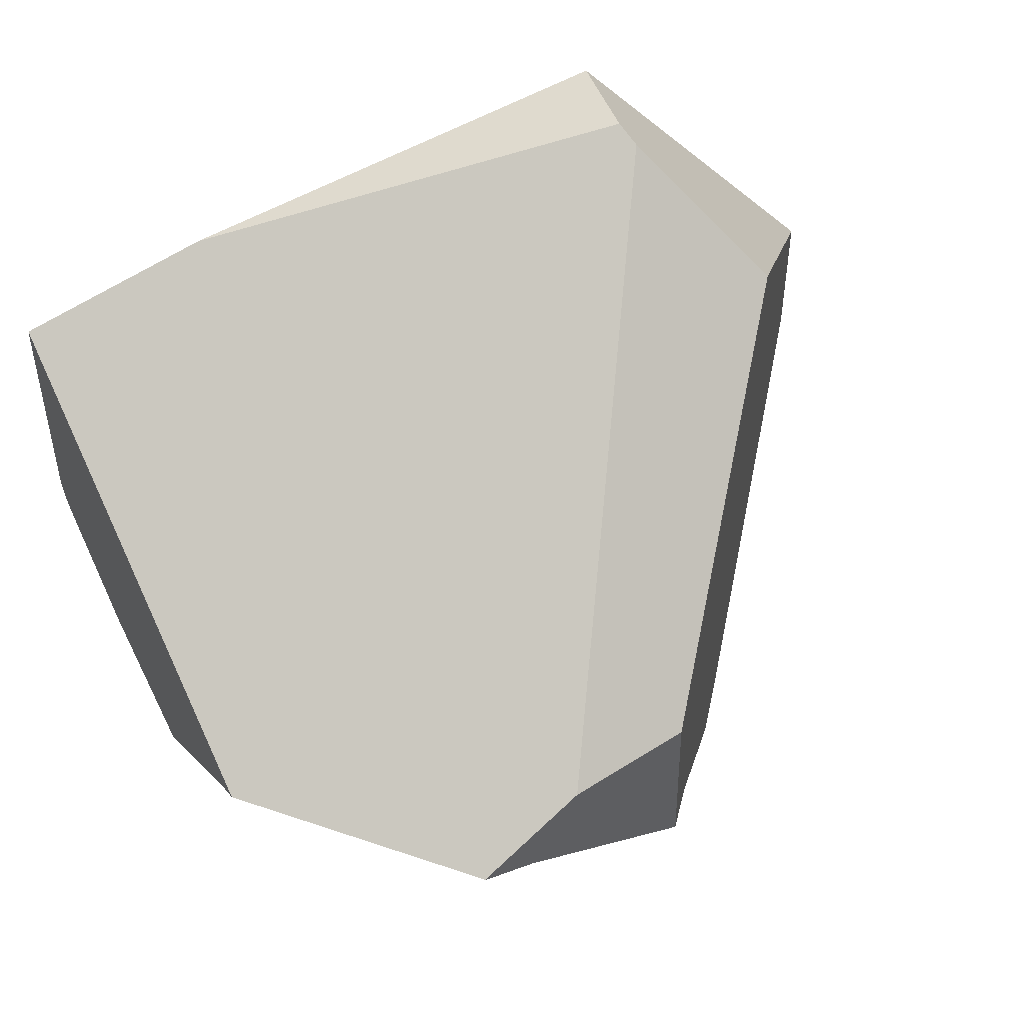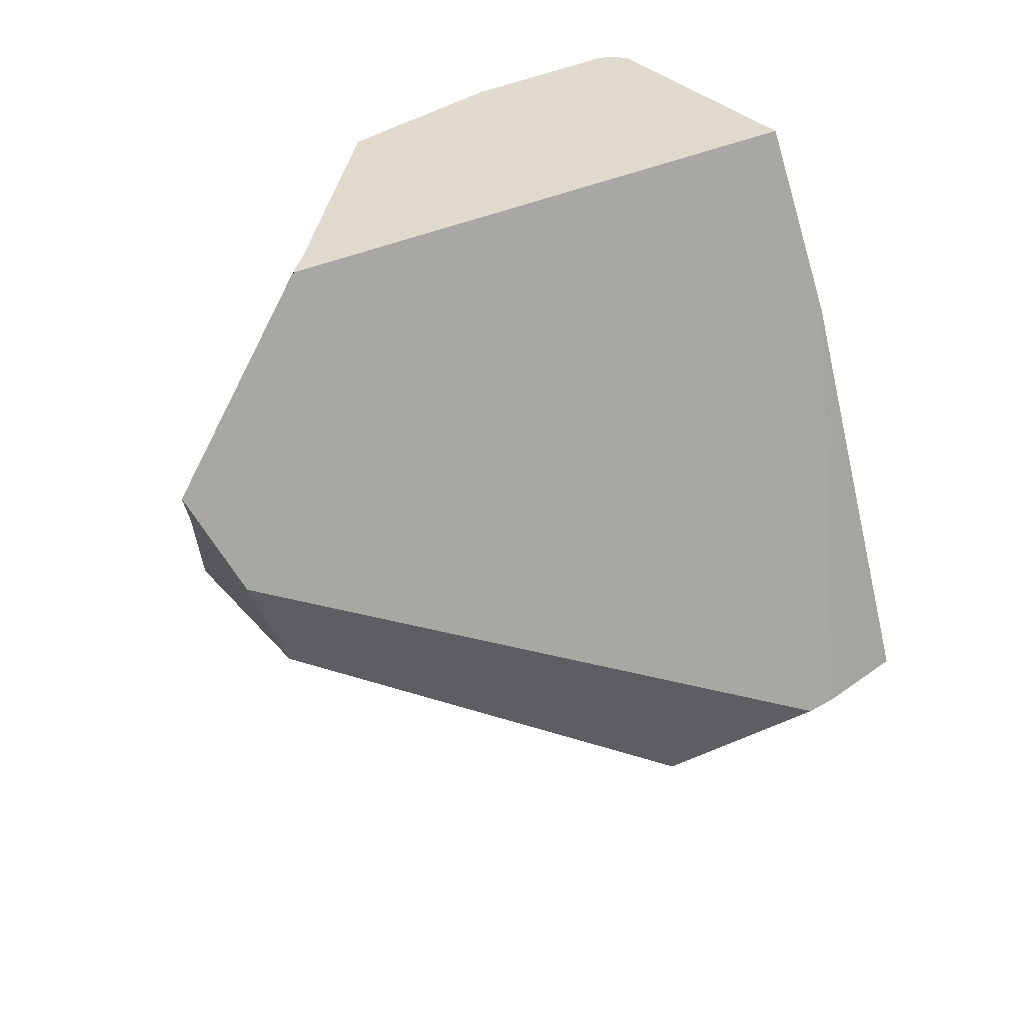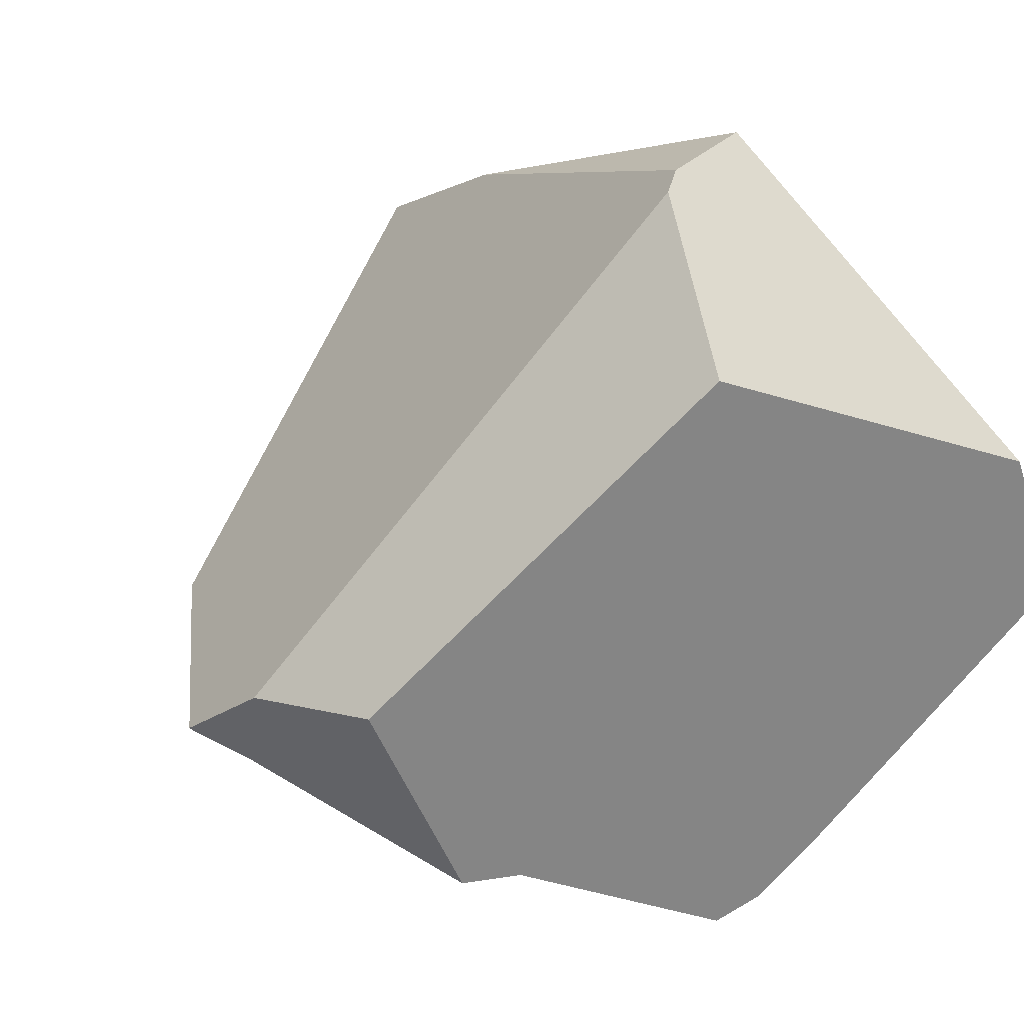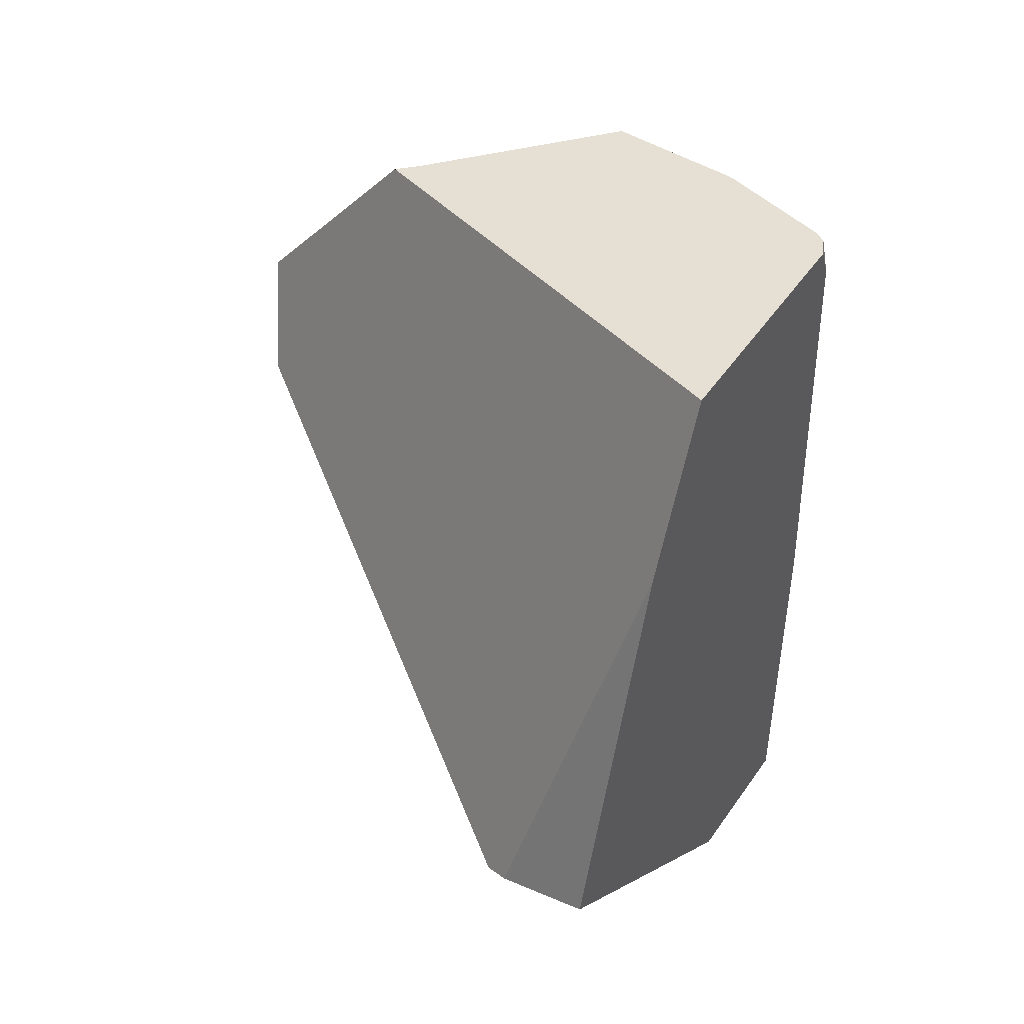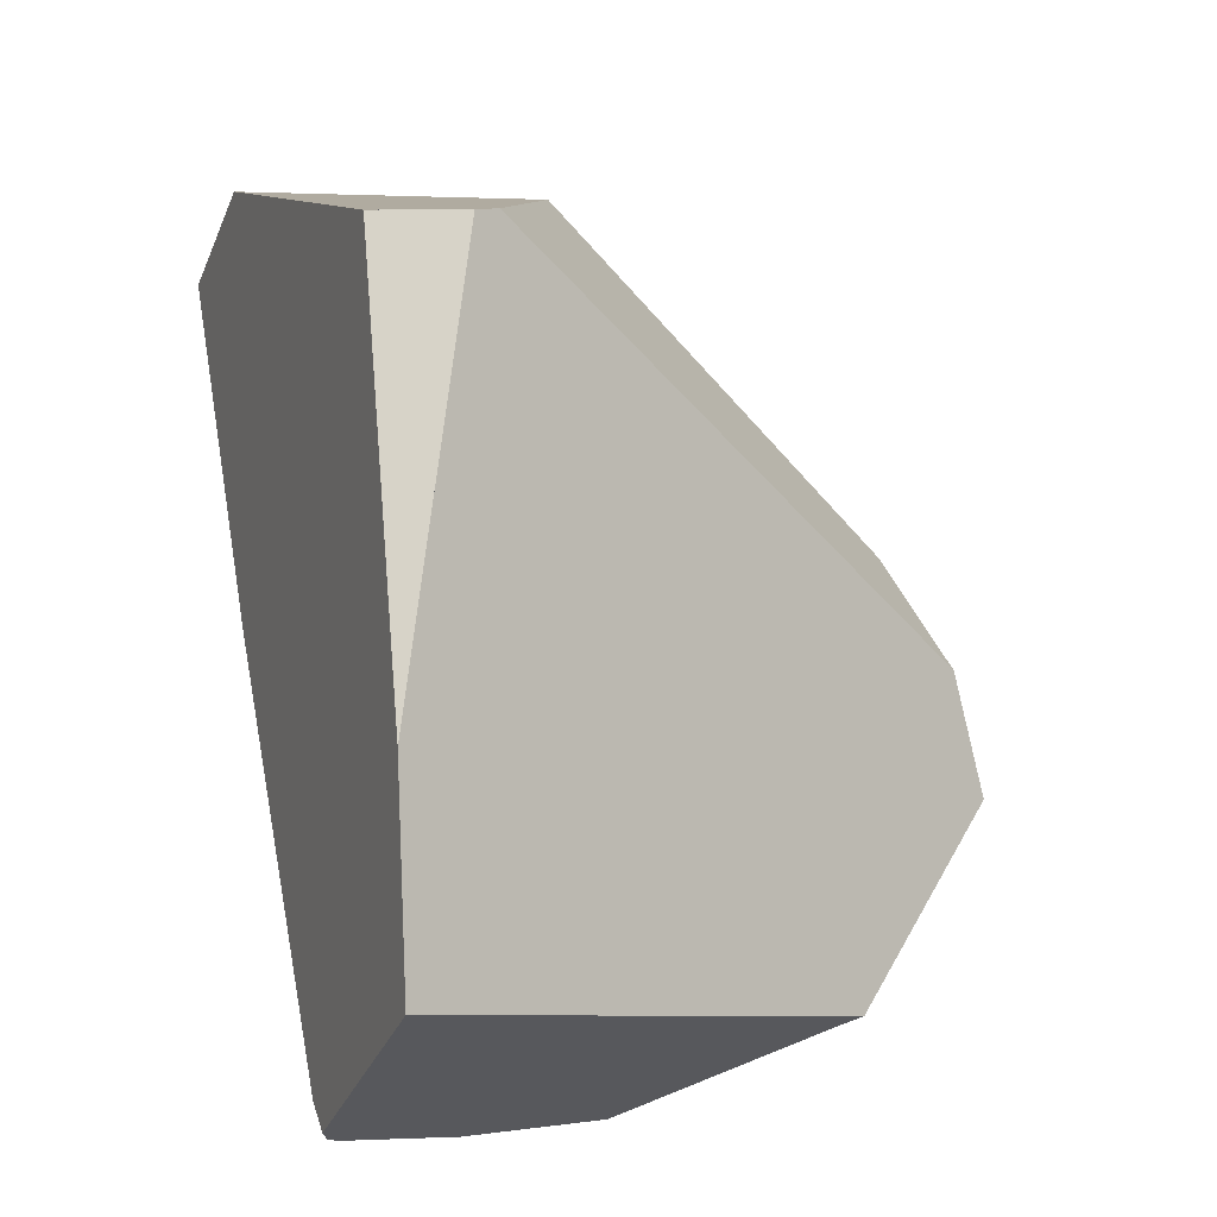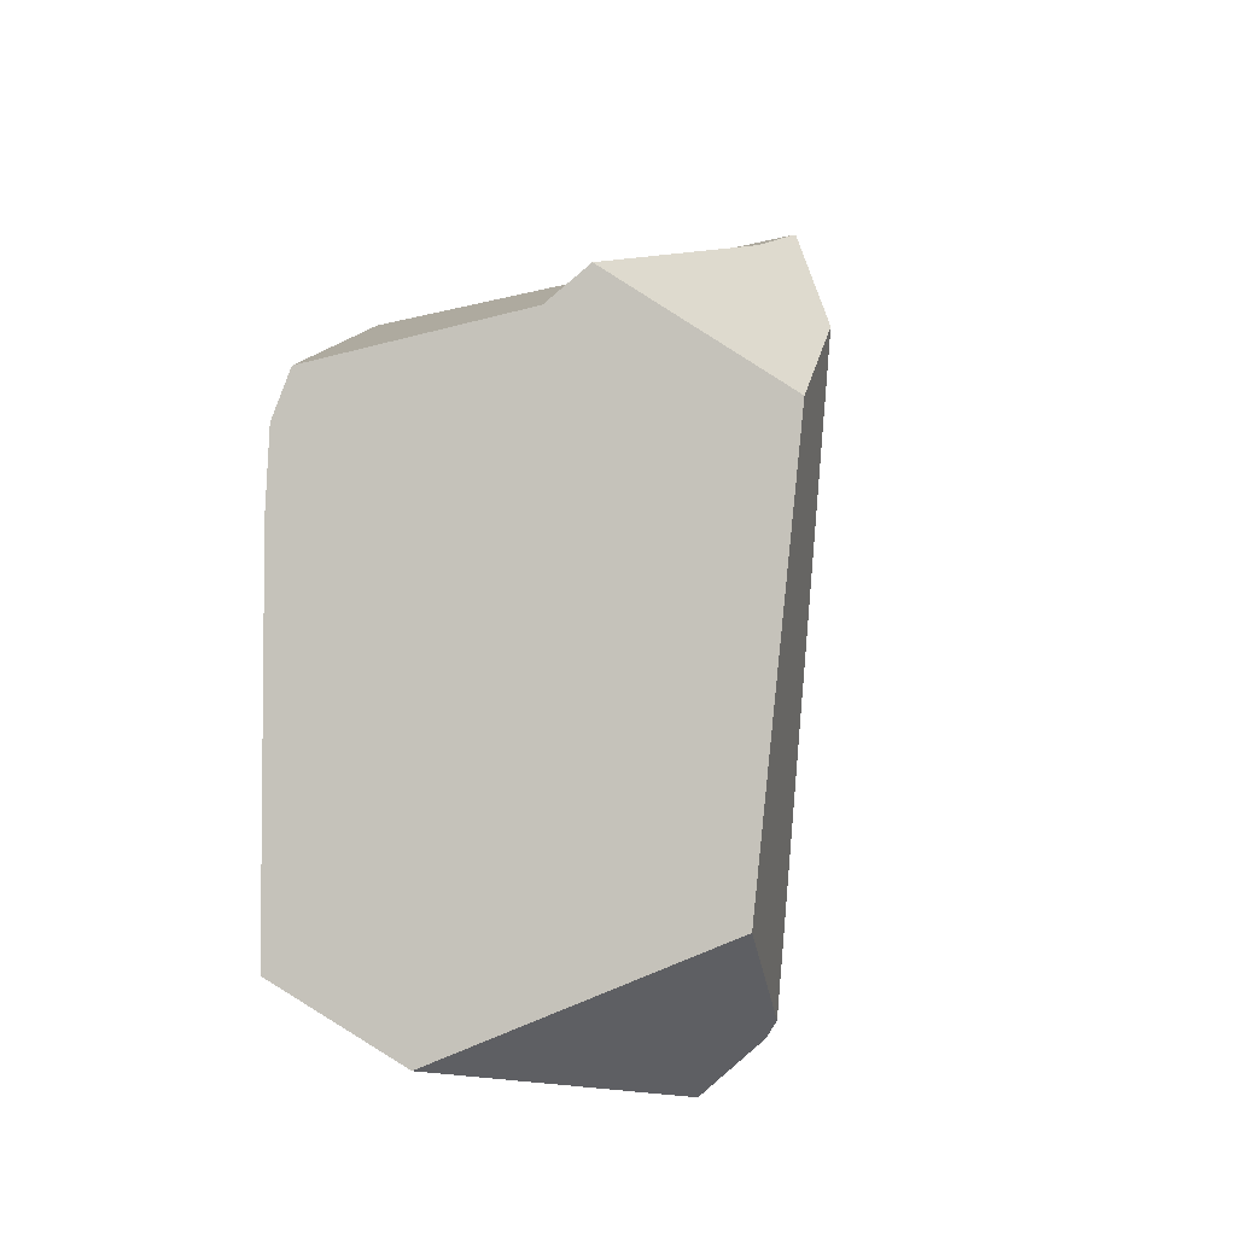
<metadata>
{"format":"obj","ext":"obj","renderer":"f3d","projection":"perspective","resolution":1024,"background":"white","views":[{"elev":34.6,"azim":-108.5,"up":"+Z"},{"elev":38.6,"azim":-53.6,"up":"+Y"},{"elev":24.7,"azim":-42.3,"up":"+Z"},{"elev":51.5,"azim":13.7,"up":"+Y"},{"elev":56.5,"azim":170.9,"up":"+Z"},{"elev":-71.1,"azim":-146.9,"up":"+Y"}]}
</metadata>
<code>
v 0.8697 -1.607 -0.7691
v 0.8739 -1.935 -0.7427
v 0.708 -1.817 -0.9947
v 0.8276 -1.907 -0.6037
v 0.8739 -1.935 -0.7427
v 0.8697 -1.607 -0.7691
v 0.8324 -1.92 -0.6169
v 0.8739 -1.935 -0.7427
v 0.8324 -1.92 -0.6169
v 0.708 -1.817 -0.9947
v 0.8216 -1.914 -0.6124
v 0.479 -1.68 -0.9906
v 0.8153 -1.91 -0.6097
v 0.7361 -1.866 -0.5768
v 0.6348 -1.808 -0.5348
v 0.5517 -1.756 -0.5762
v 0.456 -1.69 -0.6925
v 0.4337 -1.674 -0.7196
v 0.3581 -1.622 -0.8113
v 0.4276 -1.651 -0.9774
v 0.4339 -1.653 -0.9925
v 0.479 -1.68 -0.9906
v 0.4339 -1.653 -0.9925
v 0.3724 -1.545 -0.9361
v 0.3348 -1.479 -0.9015
v 0.479 -1.68 -0.9906
v 0.3348 -1.479 -0.9015
v 0.6399 -1.77 -1.067
v 0.6662 -1.788 -1.048
v 0.6399 -1.77 -1.067
v 0.6674 -1.788 -1.047
v 0.6719 -1.791 -1.044
v 0.6719 -1.791 -1.044
v 0.8432 -1.183 -0.8005
v 0.708 -1.817 -0.9947
v 0.8432 -1.183 -0.8005
v 0.6719 -1.791 -1.044
v 0.8093 -1.191 -0.8296
v 0.8467 -1.175 -0.75
v 0.8432 -1.183 -0.8005
v 0.8093 -1.191 -0.8296
v 0.8444 -1.182 -0.7989
v 0.8444 -1.182 -0.7989
v 0.8697 -1.607 -0.7691
v 0.8486 -1.181 -0.793
v 0.8579 -1.207 -0.7805
v 0.8579 -1.207 -0.7805
v 0.7453 -1.609 -0.3857
v 0.7461 -1.599 -0.3895
v 0.7473 -1.582 -0.3953
v 0.8536 -1.177 -0.771
v 0.8467 -1.175 -0.75
v 0.7675 -1.313 -0.4897
v 0.67 -1.65 -0.3886
v 0.7473 -1.582 -0.3953
v 0.7675 -1.313 -0.4897
v 0.7461 -1.599 -0.3895
v 0.7453 -1.609 -0.3857
v 0.7186 -1.666 -0.3711
v 0.7411 -1.665 -0.3662
v 0.7411 -1.665 -0.3662
v 0.7435 -1.672 -0.3727
v 0.7513 -1.694 -0.394
v 0.754 -1.701 -0.4017
v 0.754 -1.701 -0.4017
v 0.7361 -1.866 -0.5768
v 0.8276 -1.907 -0.6037
v 0.6348 -1.808 -0.5348
v 0.6419 -1.688 -0.4076
v 0.5983 -1.788 -0.5197
v 0.6419 -1.688 -0.4076
v 0.6394 -1.674 -0.4052
v 0.5983 -1.788 -0.5197
v 0.6452 -1.681 -0.3991
v 0.6465 -1.678 -0.396
v 0.6394 -1.674 -0.4052
v 0.6465 -1.678 -0.396
v 0.6569 -1.673 -0.3886
v 0.4987 -1.603 -0.5878
v 0.6607 -1.671 -0.3859
v 0.67 -1.65 -0.3886
v 0.6647 -1.669 -0.3831
v 0.6647 -1.669 -0.3831
v 0.6647 -1.669 -0.3831
v 0.7513 -1.694 -0.394
v 0.7186 -1.666 -0.3711
v 0.6607 -1.671 -0.3859
v 0.6569 -1.673 -0.3886
v 0.6452 -1.681 -0.3991
v 0.6465 -1.678 -0.396
v 0.7435 -1.672 -0.3727
v 0.7411 -1.665 -0.3662
v 0.7774 -1.159 -0.5702
v 0.7854 -1.157 -0.5634
v 0.7675 -1.313 -0.4897
v 0.8424 -1.174 -0.7367
v 0.7854 -1.157 -0.5634
v 0.8424 -1.174 -0.7367
v 0.8084 -1.191 -0.8303
v 0.7996 -1.194 -0.8379
v 0.7993 -1.194 -0.8381
v 0.734 -1.17 -0.6072
v 0.7468 -1.167 -0.5963
v 0.7774 -1.159 -0.5702
v 0.7854 -1.157 -0.5634
v 0.7468 -1.167 -0.5963
v 0.4498 -1.579 -0.6513
v 0.4987 -1.603 -0.5878
v 0.4498 -1.579 -0.6513
v 0.456 -1.69 -0.6925
v 0.5517 -1.756 -0.5762
v 0.5983 -1.788 -0.5197
v 0.4337 -1.674 -0.7196
v 0.4273 -1.567 -0.6806
v 0.4559 -1.241 -0.8442
v 0.4273 -1.567 -0.6806
v 0.4551 -1.241 -0.8448
v 0.3524 -1.529 -0.7778
v 0.3524 -1.529 -0.7778
v 0.349 -1.528 -0.7822
v 0.3094 -1.437 -0.8756
v 0.349 -1.528 -0.7822
v 0.3082 -1.428 -0.8821
v 0.3098 -1.43 -0.8837
v 0.3094 -1.437 -0.8756
v 0.3082 -1.428 -0.8821
v 0.3119 -1.434 -0.8852
v 0.3095 -1.437 -0.8752
v 0.3095 -1.437 -0.8752
v 0.311 -1.449 -0.8669
v 0.3483 -1.527 -0.7832
v 0.3483 -1.527 -0.7832
v 0.3267 -1.533 -0.8189
v 0.3194 -1.513 -0.8207
v 0.3113 -1.451 -0.8651
v 0.3194 -1.513 -0.8207
v 0.311 -1.449 -0.8667
v 0.3202 -1.45 -0.8911
v 0.311 -1.449 -0.8667
v 0.311 -1.449 -0.8669
v 0.3113 -1.451 -0.8651
v 0.3216 -1.453 -0.8922
v 0.3348 -1.479 -0.9015
v 0.3194 -1.513 -0.8207
v 0.3267 -1.533 -0.8189
v 0.3724 -1.545 -0.9361
v 0.3581 -1.622 -0.8113
v 0.3581 -1.622 -0.8113
v 0.4276 -1.651 -0.9774
v 0.4339 -1.653 -0.9925
v 0.3216 -1.453 -0.8922
v 0.3202 -1.45 -0.8911
v 0.64 -1.431 -1.008
v 0.64 -1.431 -1.008
v 0.6662 -1.788 -1.048
v 0.6399 -1.77 -1.067
v 0.756 -1.205 -0.8752
v 0.7993 -1.194 -0.8381
v 0.6674 -1.788 -1.047
v 0.7996 -1.194 -0.8379
v 0.8084 -1.191 -0.8303
v 0.756 -1.205 -0.8752
v 0.6822 -1.22 -0.916
v 0.4559 -1.241 -0.8442
v 0.734 -1.17 -0.6072
v 0.4671 -1.241 -0.8601
v 0.4551 -1.241 -0.8448
v 0.4518 -1.242 -0.8476
v 0.4459 -1.243 -0.8529
v 0.4671 -1.241 -0.8601
v 0.64 -1.431 -1.008
v 0.4459 -1.243 -0.8529
v 0.64 -1.431 -1.008
v 0.4671 -1.241 -0.8601
v 0.6426 -1.229 -0.938
v 0.64 -1.431 -1.008
v 0.6426 -1.229 -0.938
v 0.6688 -1.223 -0.9234
v 0.6822 -1.22 -0.916
v 0.756 -1.205 -0.8752
v 0.6688 -1.223 -0.9234
v 0.6426 -1.229 -0.938
v 0.3098 -1.43 -0.8837
v 0.4457 -1.243 -0.8528
v 0.4457 -1.243 -0.8528
v 0.4457 -1.243 -0.8528
v 0.4518 -1.242 -0.8476
v 0.3082 -1.428 -0.8821
v 0.3119 -1.434 -0.8852
v 0.3098 -1.43 -0.8837
v 0.8153 -1.91 -0.6097
v 0.8216 -1.914 -0.6124
v 0.8324 -1.92 -0.6169
v 0.8536 -1.177 -0.771
v 0.8486 -1.181 -0.793
v 0.8512 -1.18 -0.7894
v 0.8512 -1.18 -0.7894
v 0.8579 -1.207 -0.7805
v 0.8512 -1.18 -0.7894
v 0.8536 -1.177 -0.771
f 1 2 3
f 4 5 6
f 7 5 4
f 8 9 10
f 10 9 11
f 11 12 10
f 13 12 11
f 14 12 13
f 12 14 15
f 12 15 16
f 12 16 17
f 12 17 18
f 19 12 18
f 20 12 19
f 12 20 21
f 22 23 24
f 22 24 25
f 26 27 28
f 29 12 30
f 29 10 12
f 10 29 31
f 10 31 32
f 33 34 35
f 36 37 38
f 39 40 41
f 40 39 42
f 35 34 43
f 35 43 44
f 44 43 45
f 44 45 46
f 47 48 6
f 47 49 48
f 47 50 49
f 51 50 47
f 52 50 51
f 50 52 53
f 54 55 56
f 54 57 55
f 57 54 58
f 59 58 54
f 60 58 59
f 61 6 48
f 62 6 61
f 63 6 62
f 64 6 63
f 6 64 4
f 65 66 67
f 65 68 66
f 69 68 65
f 69 70 68
f 71 72 73
f 74 72 71
f 75 72 74
f 76 77 78
f 78 79 76
f 80 79 78
f 80 81 79
f 82 81 80
f 54 83 59
f 84 85 86
f 84 87 85
f 65 85 87
f 87 69 65
f 69 87 88
f 69 88 89
f 90 89 88
f 86 85 91
f 92 86 91
f 81 93 79
f 81 94 93
f 95 94 81
f 53 96 97
f 53 52 96
f 41 98 39
f 99 98 41
f 98 99 100
f 98 100 101
f 102 98 101
f 98 102 103
f 98 103 104
f 98 104 105
f 79 93 106
f 79 106 107
f 108 109 110
f 111 108 110
f 72 108 111
f 73 72 111
f 16 15 112
f 110 109 113
f 109 114 113
f 115 116 107
f 117 116 115
f 116 117 118
f 114 119 113
f 119 120 113
f 118 121 122
f 121 118 123
f 124 125 126
f 127 125 124
f 128 125 127
f 122 121 129
f 122 129 130
f 122 130 131
f 132 113 120
f 132 133 113
f 132 134 133
f 131 135 136
f 131 137 135
f 131 130 137
f 138 139 140
f 138 141 139
f 142 141 138
f 141 142 143
f 144 141 143
f 144 143 145
f 145 143 146
f 147 145 146
f 113 133 148
f 146 149 147
f 149 146 150
f 28 27 151
f 28 151 152
f 28 152 153
f 154 155 156
f 157 155 154
f 158 155 157
f 158 159 155
f 160 159 158
f 161 159 160
f 161 37 159
f 38 37 161
f 102 101 162
f 102 162 163
f 102 163 164
f 107 165 115
f 107 106 165
f 164 163 166
f 166 167 164
f 166 168 167
f 166 169 168
f 170 171 172
f 173 174 175
f 176 177 178
f 176 178 179
f 176 179 180
f 181 166 163
f 182 166 181
f 172 171 183
f 172 183 184
f 169 185 168
f 186 123 187
f 184 183 188
f 187 123 118
f 118 117 187
f 153 189 190
f 153 152 189
f 128 127 138
f 138 140 128
f 66 191 67
f 67 191 192
f 67 192 193
f 42 39 194
f 194 195 42
f 195 194 196
f 46 45 197
f 198 199 200

</code>
